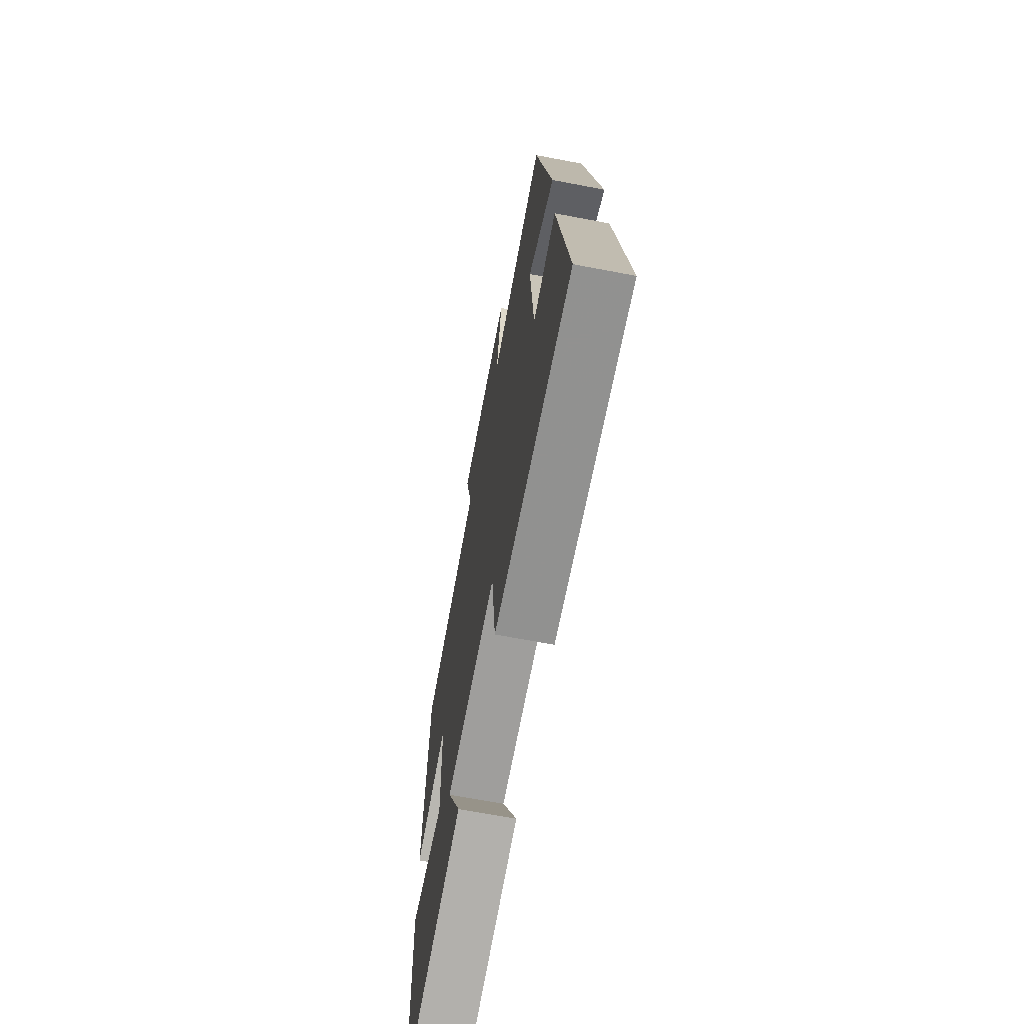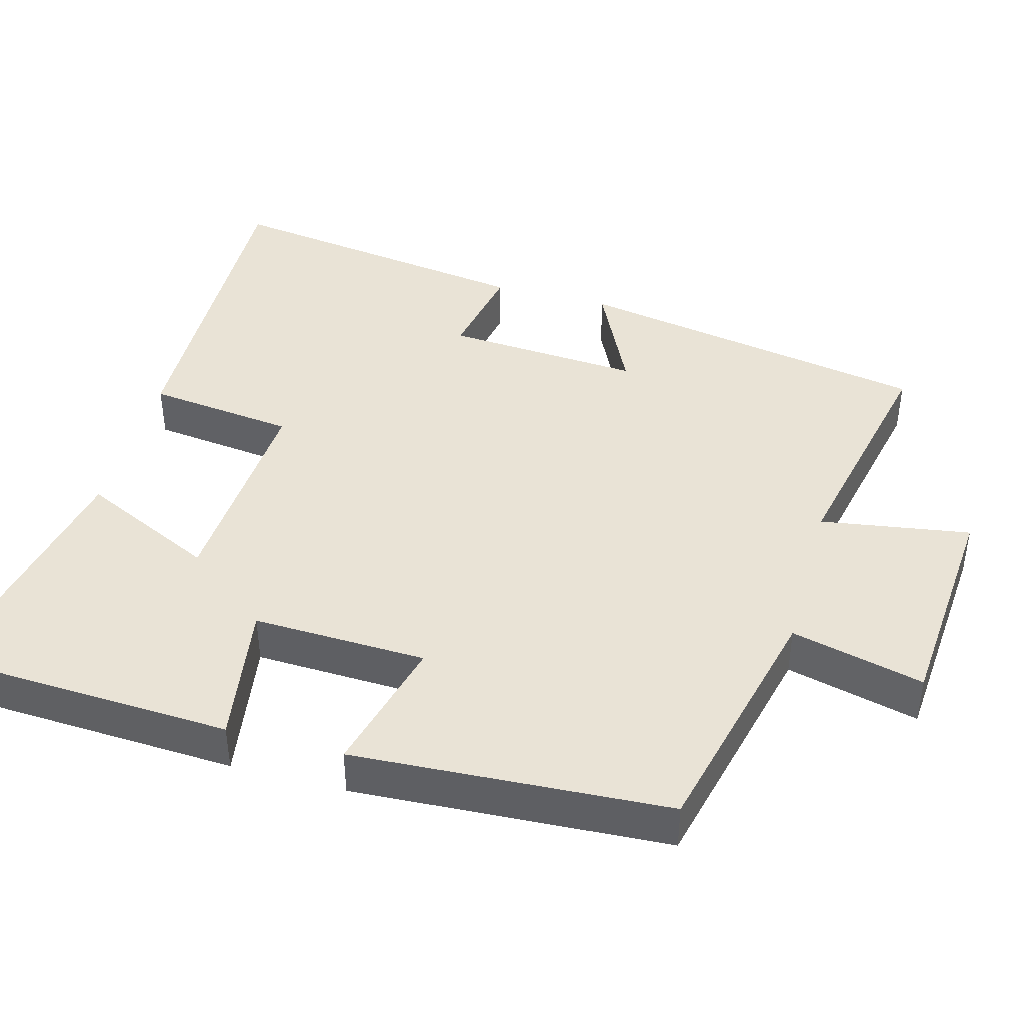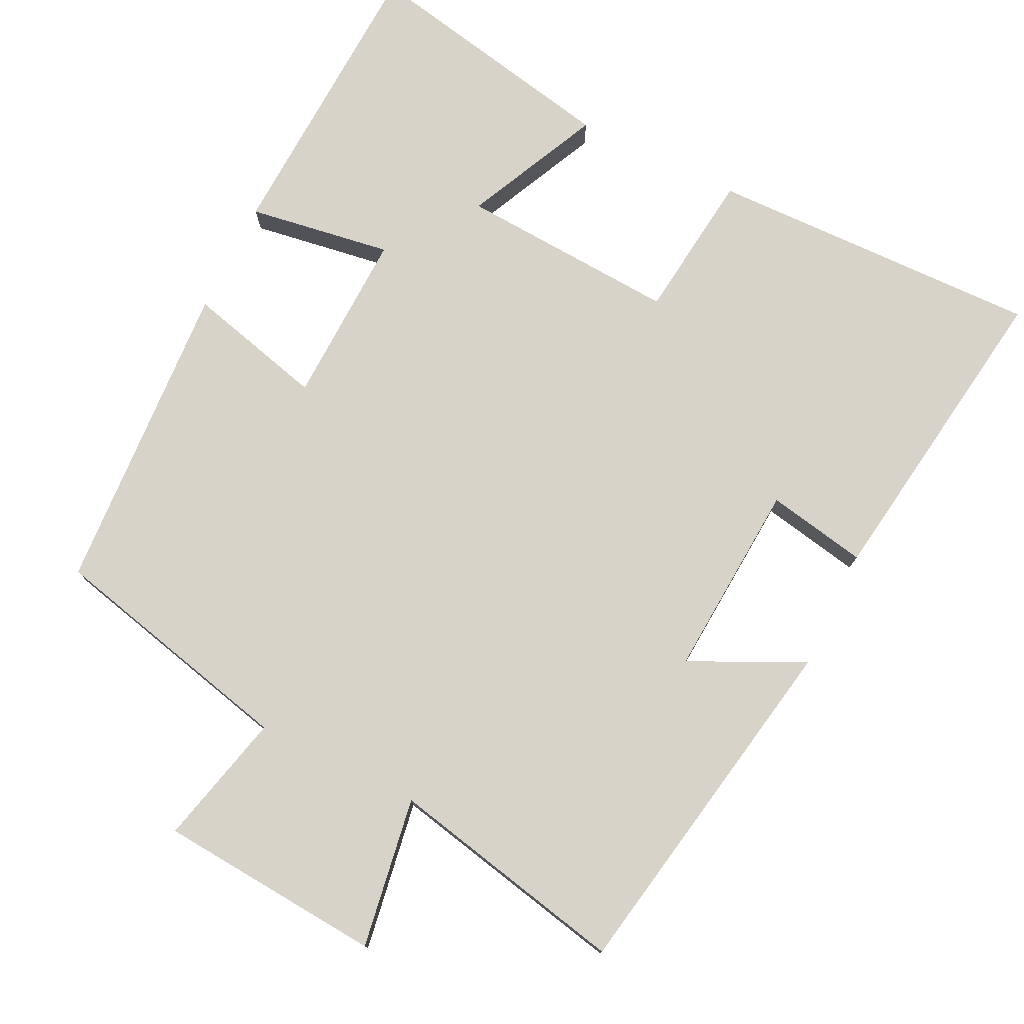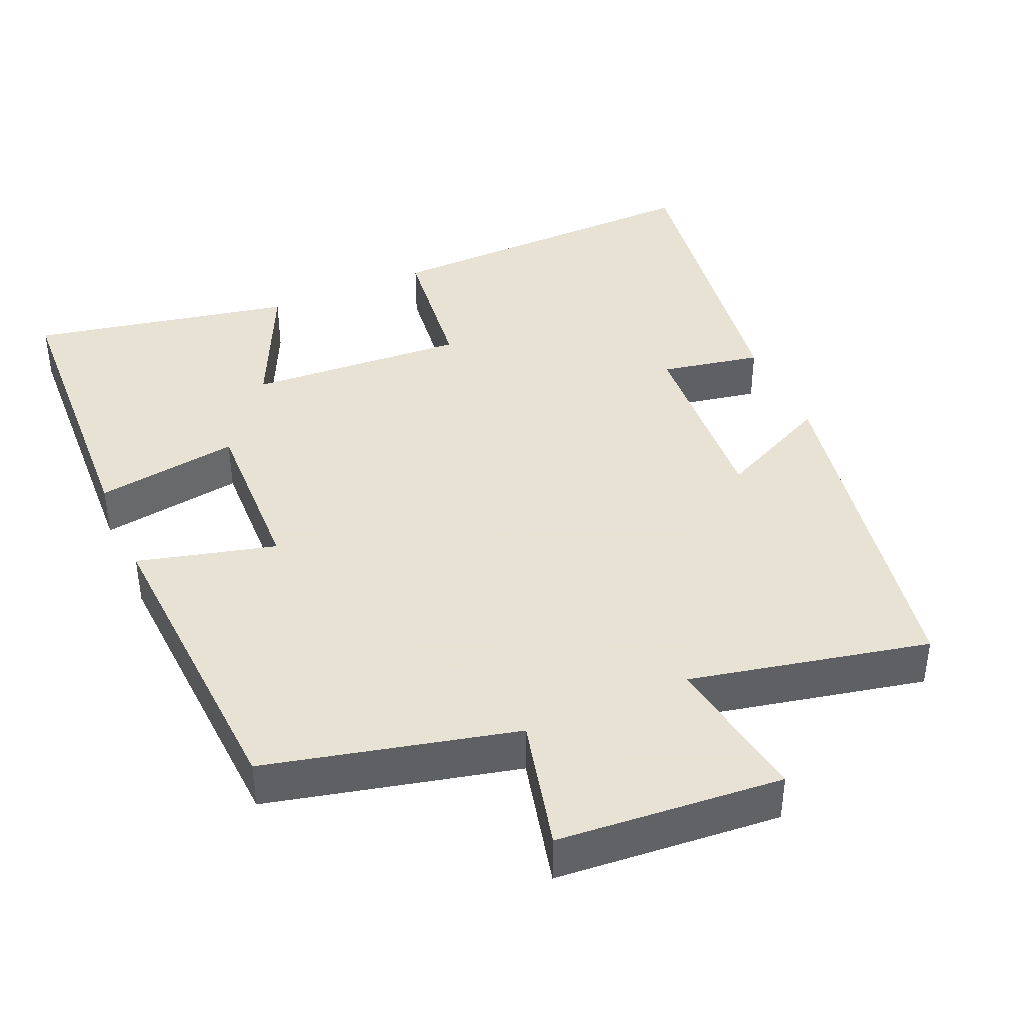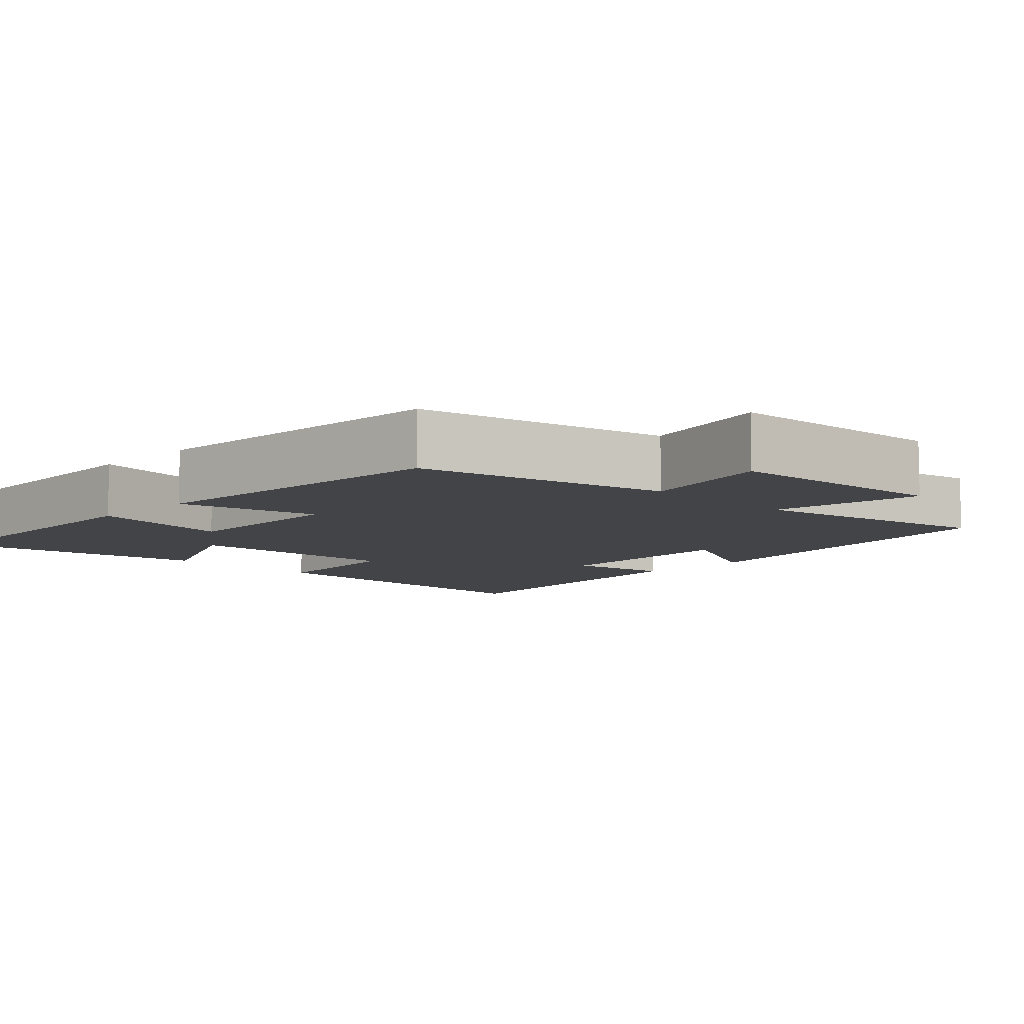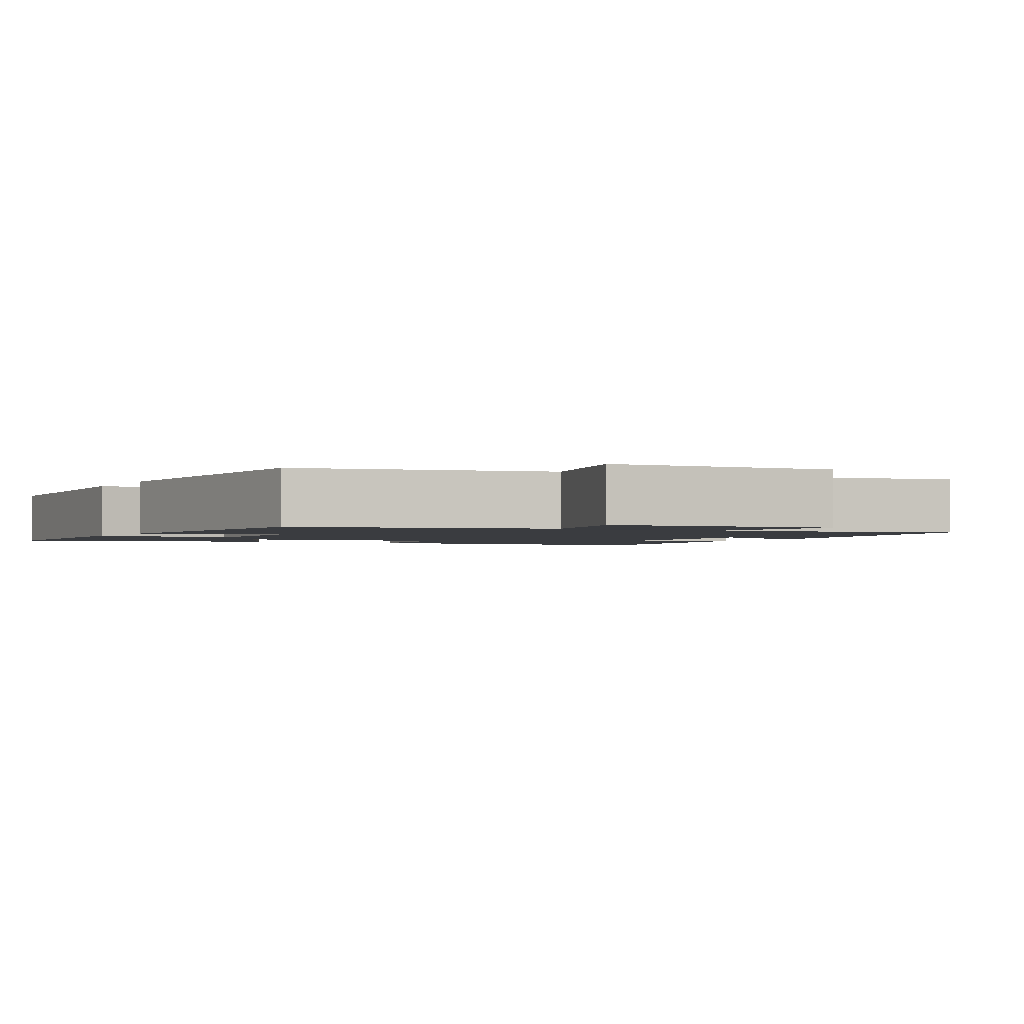
<metadata>
{"format":"obj","ext":"obj","renderer":"f3d","projection":"perspective","resolution":1024,"background":"white","views":[{"elev":-67.4,"azim":79.2,"up":"+Z"},{"elev":42.2,"azim":-74.7,"up":"+Y"},{"elev":77.1,"azim":26.1,"up":"+Y"},{"elev":40.6,"azim":-23.6,"up":"+Y"},{"elev":-8.1,"azim":-44.8,"up":"+Y"},{"elev":-1.8,"azim":-28.8,"up":"+Y"}]}
</metadata>
<code>
v -0.476 0.07 0.42
v -0.139 0.07 0.5
v -0.183 0.07 0.68
v 0.121 0.07 0.704
v 0.089 0.07 0.5
v 0.413 0.07 0.569
v 0.5 0.07 0.085
v 0.346 0.07 0.159
v 0.364 0.07 -0.107
v 0.5 0.07 -0.081
v 0.562 0.07 -0.511
v 0.109 0.07 -0.5
v 0.085 0.07 -0.299
v -0.211 0.07 -0.317
v -0.125 0.07 -0.5
v -0.48 0.07 -0.571
v -0.5 0.07 -0.166
v -0.305 0.07 -0.196
v -0.313 0.07 0.04
v -0.5 0.07 -0.008
v -0.476 0 0.42
v -0.139 0 0.5
v -0.183 0 0.68
v 0.121 0 0.704
v 0.089 0 0.5
v 0.413 0 0.569
v 0.5 0 0.085
v 0.346 0 0.159
v 0.364 0 -0.107
v 0.5 0 -0.081
v 0.562 0 -0.511
v 0.109 0 -0.5
v 0.085 0 -0.299
v -0.211 0 -0.317
v -0.125 0 -0.5
v -0.48 0 -0.571
v -0.5 0 -0.166
v -0.305 0 -0.196
v -0.313 0 0.04
v -0.5 0 -0.008
f 19 20 1 2
f 18 19 2
f 15 16 17 18
f 14 15 18
f 13 14 18 2
f 10 11 12 13
f 9 10 13
f 8 9 13 2
f 5 6 7 8
f 5 8 2 3
f 3 4 5
f 22 21 40 39
f 22 39 38
f 38 37 36 35
f 38 35 34
f 22 38 34 33
f 33 32 31 30
f 33 30 29
f 22 33 29 28
f 28 27 26 25
f 23 22 28 25
f 25 24 23
f 1 21 22 2
f 2 22 23 3
f 3 23 24 4
f 4 24 25 5
f 5 25 26 6
f 6 26 27 7
f 7 27 28 8
f 8 28 29 9
f 9 29 30 10
f 10 30 31 11
f 11 31 32 12
f 12 32 33 13
f 13 33 34 14
f 14 34 35 15
f 15 35 36 16
f 16 36 37 17
f 17 37 38 18
f 18 38 39 19
f 19 39 40 20
f 20 40 21 1

</code>
